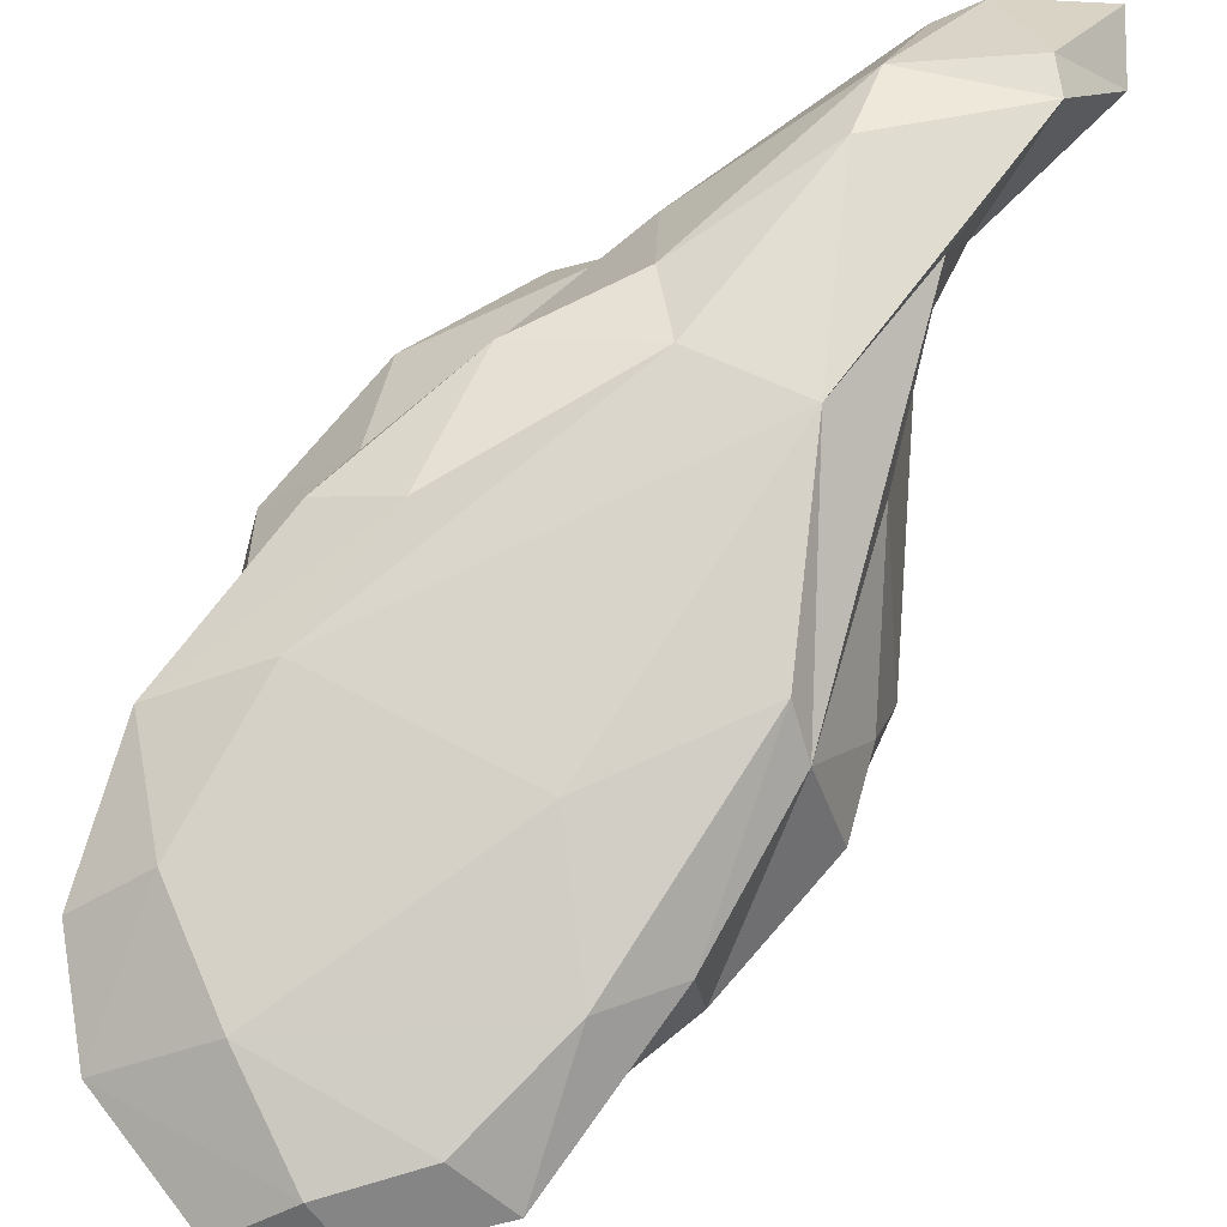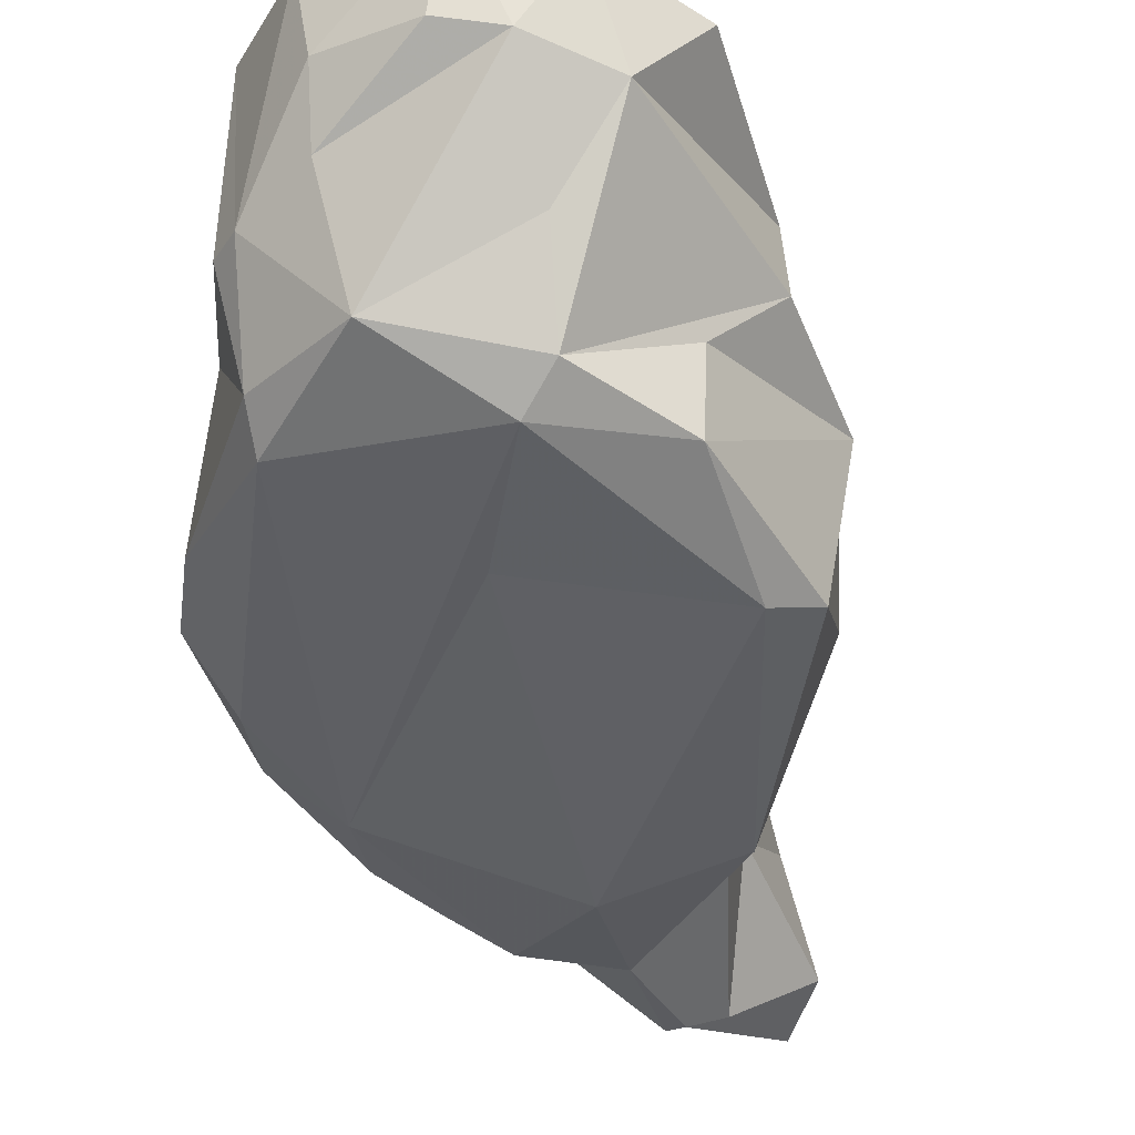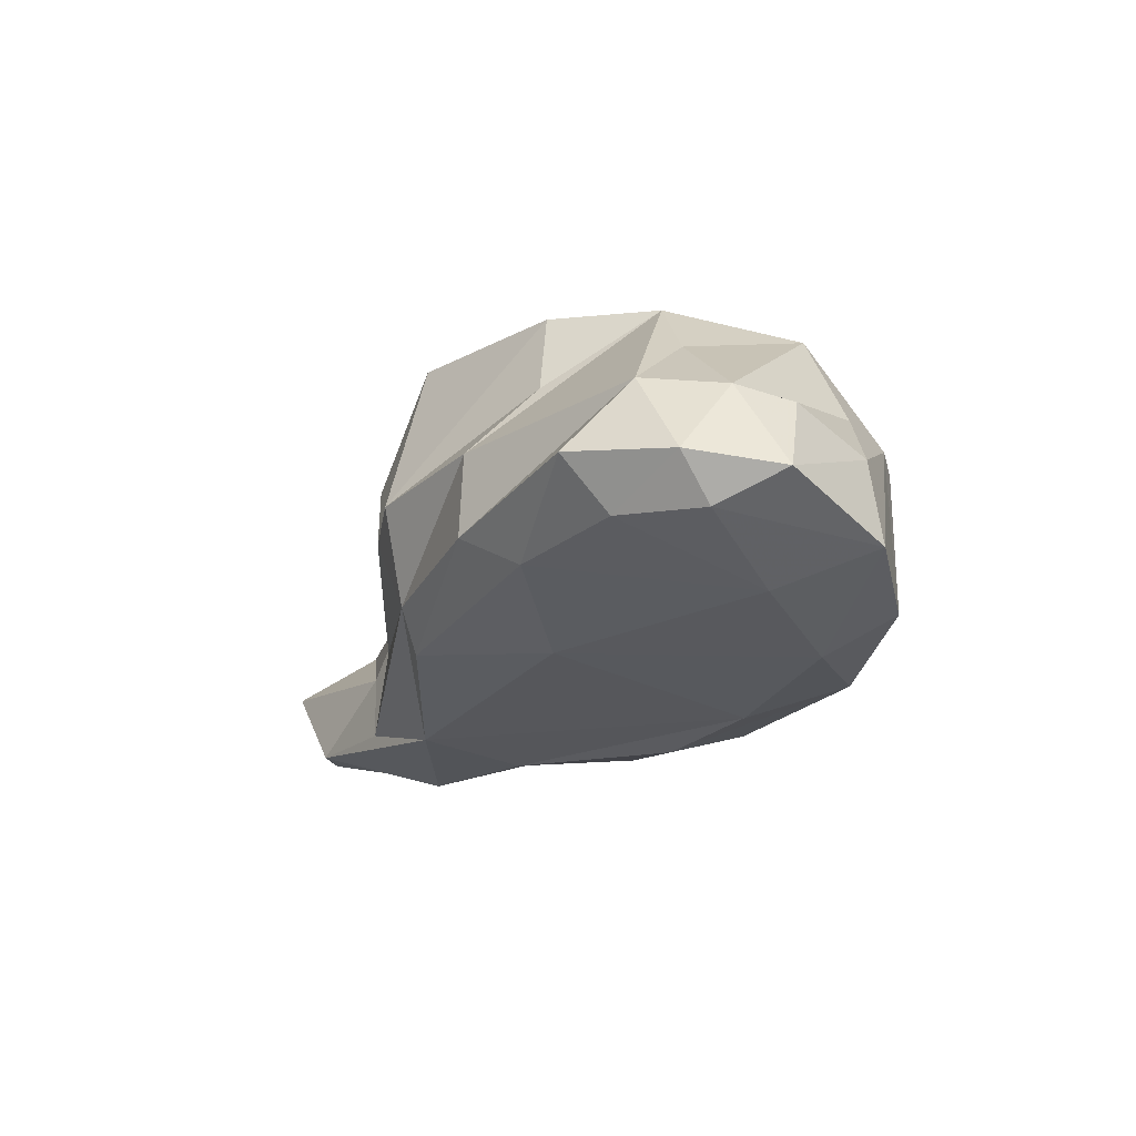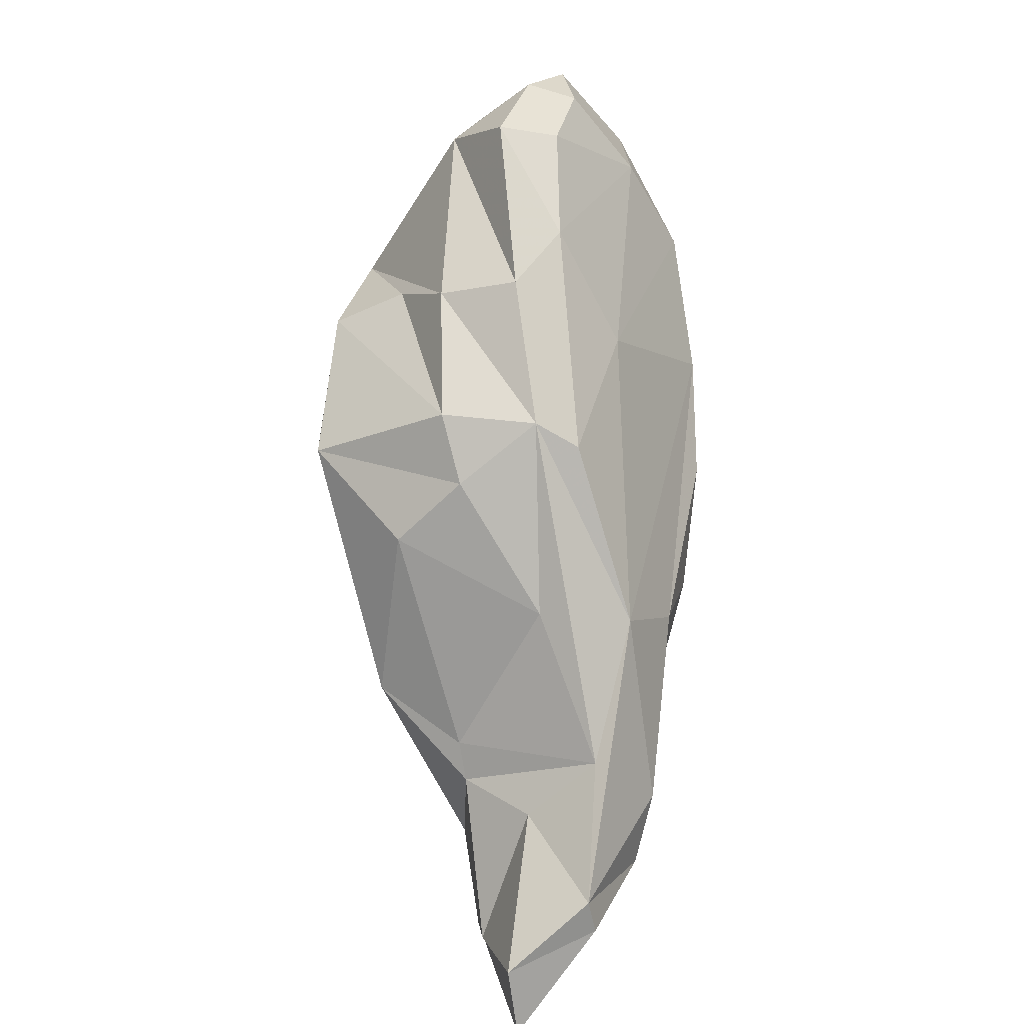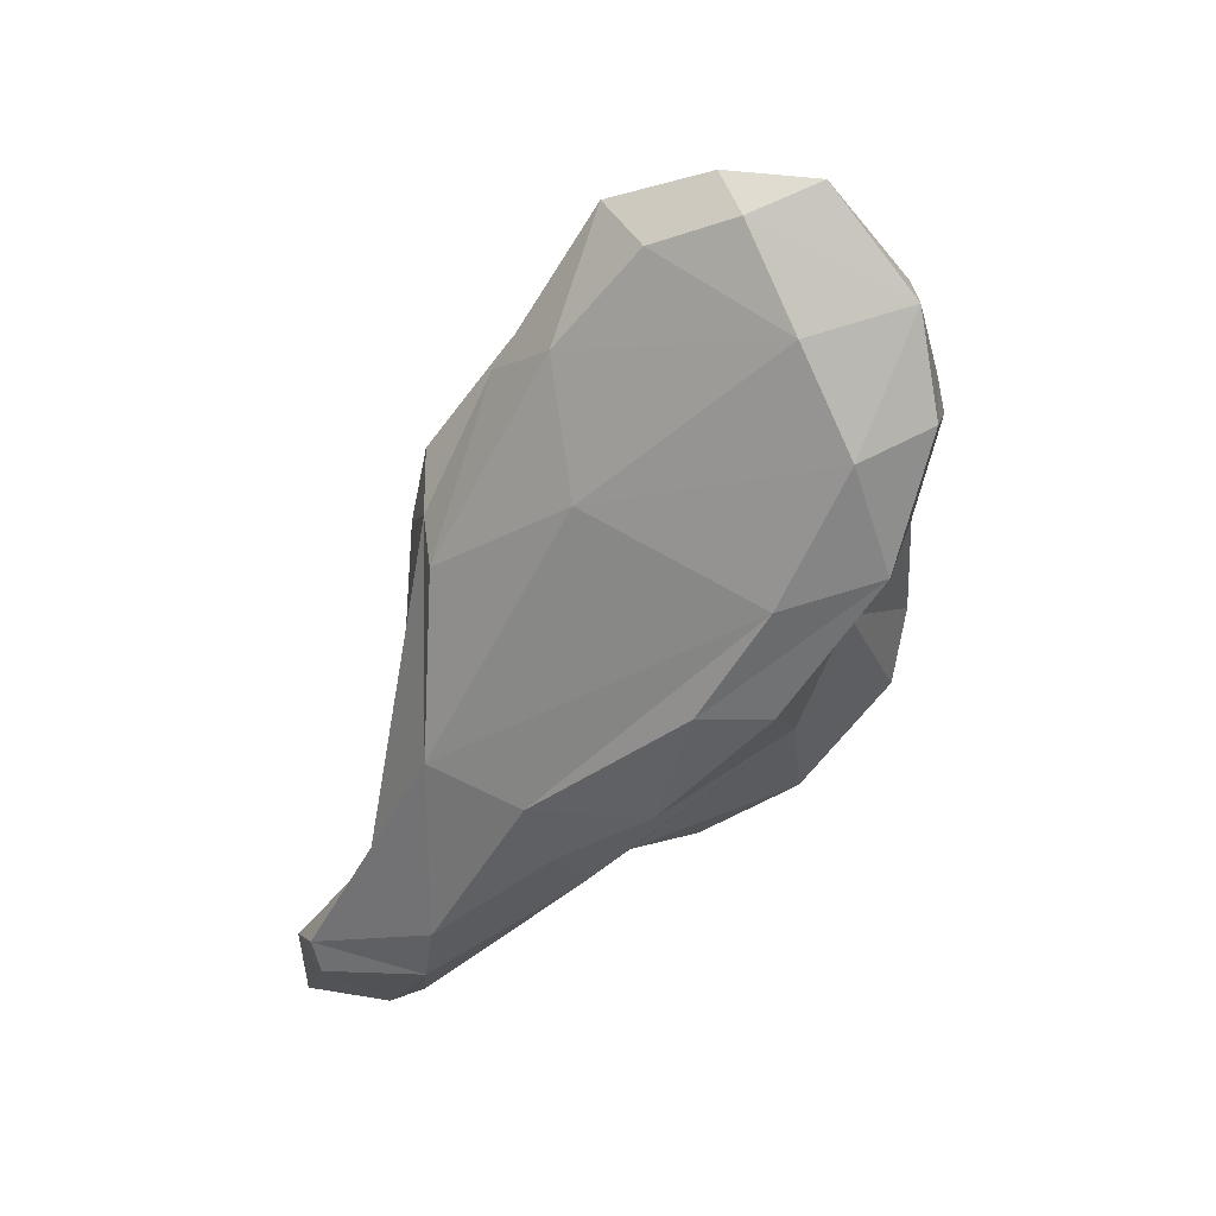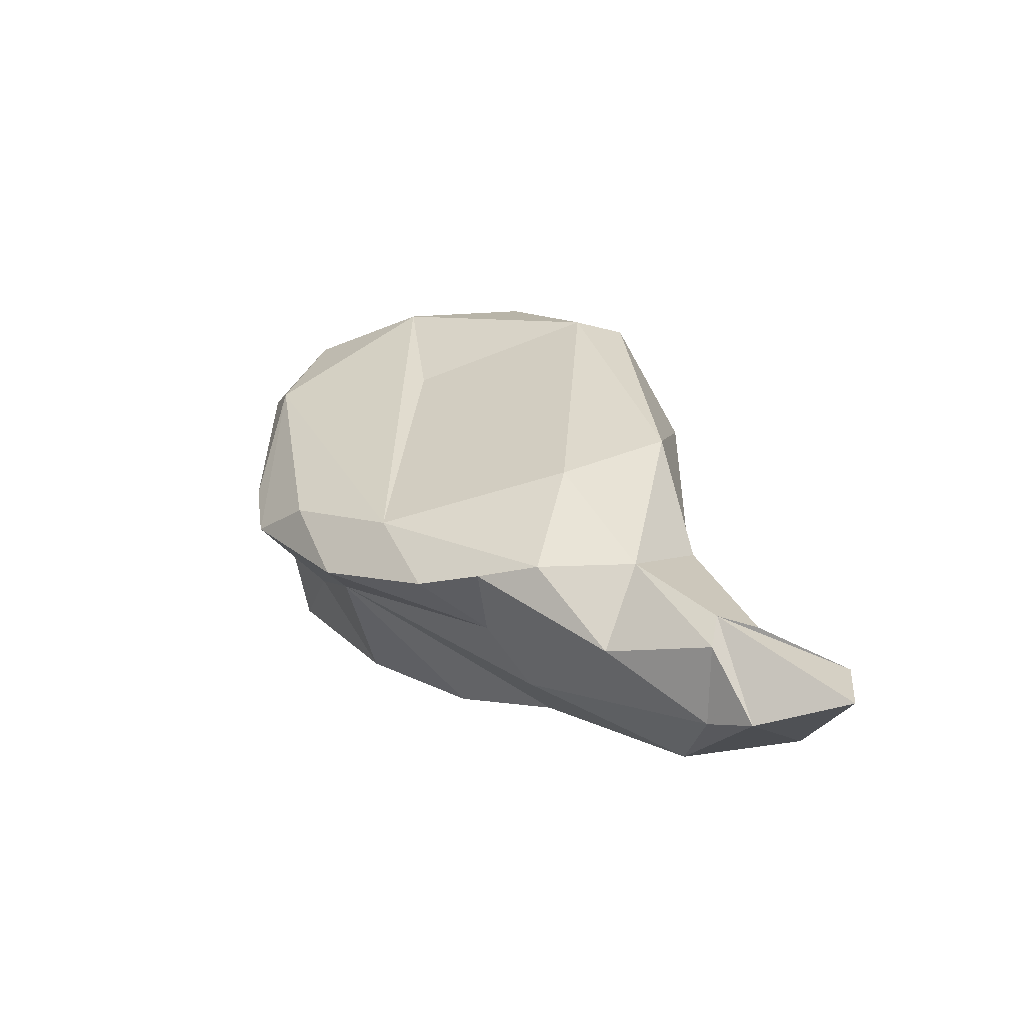
<metadata>
{"format":"obj","ext":"obj","renderer":"f3d","projection":"perspective","resolution":1024,"background":"white","views":[{"elev":60.2,"azim":8.7,"up":"+Y"},{"elev":-61.4,"azim":-12.2,"up":"+Y"},{"elev":78.4,"azim":-172.5,"up":"+Z"},{"elev":15.1,"azim":112.2,"up":"+Z"},{"elev":38.0,"azim":-164.6,"up":"+Z"},{"elev":-76.0,"azim":12.1,"up":"+Z"}]}
</metadata>
<code>
v 216.8 171.3 134.6
v 216.3 177.5 138.2
v 217.3 179.6 132.6
v 217.5 175.9 142.1
v 217.3 170.7 135.9
v 218.4 172.4 140.8
v 217.5 171.2 124.9
v 217.5 172.9 130.5
v 217.8 172.2 121.7
v 219.1 167.7 130.3
v 219 177.1 128.7
v 220.9 166.6 135.8
v 218.4 168.2 132.1
v 219 170.4 138.7
v 223.8 182.3 126.7
v 221.2 181.2 131.4
v 218.9 179.4 137.2
v 220.1 171.2 119.6
v 221.1 175.7 121.3
v 220.9 181.3 126.5
v 221.4 177.9 141.1
v 221.4 174.2 145.5
v 221.4 171.2 143.1
v 226 165.7 134.1
v 223.8 170.9 143.4
v 224.1 171.8 116
v 221.1 173.6 116.4
v 227.7 176.8 113.9
v 225.3 182.2 121.2
v 226.6 166.1 136.1
v 225.7 168.5 139.3
v 225.4 174 145.2
v 224 175.8 144.5
v 225.3 174 112.9
v 227.3 170.9 142.7
v 229.4 182.4 118.1
v 228 173.9 111.8
v 229.2 180 133.9
v 229 179.9 114.5
v 231.2 166.5 134.2
v 227.5 176.3 143
v 230.5 173.8 110.9
v 226.3 168 128
v 229.7 174.3 143.5
v 230.7 177.7 139
v 234.6 182.7 122.2
v 230.4 183.1 121.1
v 232.4 171 115.2
v 236.1 180.5 106.7
v 234.9 183.2 110.6
v 231 169.8 135.7
v 234.6 174.4 110.6
v 234.2 167 129.2
v 232.6 177.3 108.8
v 233.3 176.5 137
v 234.8 180.2 130.1
v 233.6 173 136.3
v 235.6 178.5 131.2
v 236.9 174.5 131.5
v 237.3 176.3 107.3
v 236.2 167.9 129.1
v 236.8 171.2 118.2
v 234.3 183.8 113.8
v 236.9 177.2 106.4
v 237.4 182.1 116.3
v 237 175.3 116.1
v 236.7 179.1 122.7
v 237.1 175.6 114.4
v 237.3 175.5 128.5
v 237.8 172.6 125.7
v 237.8 180.4 105.4
v 238.9 177.2 107.5
v 238.1 179.1 113.6
v 242.2 179.8 107.8
v 241.9 180.1 104.7
v 240.2 182.8 110.8
v 239.8 183 109.3
g foo
f 7 10 13
f 10 9 18
f 10 7 9
f 27 18 9
f 12 13 10
f 10 18 26
f 24 10 26
f 26 18 27
f 12 10 24
f 26 27 34
f 30 12 24
f 43 24 26
f 26 34 42
f 42 34 37
f 43 26 48
f 48 26 42
f 24 40 30
f 53 24 43
f 53 43 48
f 48 42 52
f 40 24 53
f 62 48 52
f 53 61 40
f 53 48 62
f 61 53 62
f 13 1 8
f 7 11 9
f 12 14 5
f 5 1 13
f 7 13 8
f 9 11 19
f 27 9 19
f 12 5 13
f 12 25 14
f 19 28 27
f 12 31 25
f 28 34 27
f 12 30 31
f 37 34 28
f 42 37 54
f 40 51 30
f 52 54 64
f 52 42 54
f 52 64 60
f 40 59 51
f 68 60 72
f 68 52 60
f 59 40 61
f 68 62 52
f 66 62 68
f 66 70 62
f 62 70 61
f 2 1 5
f 1 2 3
f 3 8 1
f 5 14 6
f 11 7 8
f 6 14 23
f 23 14 25
f 35 25 31
f 19 39 28
f 28 39 37
f 30 35 31
f 37 39 54
f 39 49 54
f 30 57 35
f 30 51 57
f 54 49 64
f 71 64 49
f 60 64 71
f 51 59 57
f 60 71 75
f 72 73 68
f 73 72 74
f 72 60 74
f 60 75 74
f 61 69 59
f 70 67 69
f 67 70 66
f 61 70 69
f 6 4 5
f 5 4 2
f 6 22 4
f 11 8 3
f 11 3 20
f 23 22 6
f 19 11 20
f 20 29 19
f 23 25 22
f 25 32 22
f 29 36 19
f 35 32 25
f 35 44 32
f 39 19 36
f 50 39 36
f 50 49 39
f 55 44 35
f 35 57 55
f 71 49 50
f 57 58 55
f 71 50 77
f 71 77 75
f 58 57 59
f 58 67 65
f 67 66 65
f 66 68 65
f 73 65 68
f 76 65 73
f 58 59 69
f 67 58 69
f 74 76 73
f 74 77 76
f 74 75 77
f 17 2 4
f 3 2 17
f 17 4 21
f 3 17 16
f 16 15 3
f 20 3 15
f 4 22 33
f 21 4 33
f 17 21 38
f 16 17 38
f 15 29 20
f 33 22 32
f 29 15 47
f 33 32 41
f 21 33 41
f 15 16 47
f 47 36 29
f 32 44 41
f 41 44 45
f 21 41 45
f 38 21 45
f 16 38 46
f 47 16 46
f 36 63 50
f 47 63 36
f 45 44 55
f 63 47 46
f 45 55 56
f 38 45 56
f 46 38 56
f 50 63 76
f 56 55 58
f 63 46 76
f 50 76 77
f 46 56 58
f 46 58 65
f 76 46 65
g

</code>
